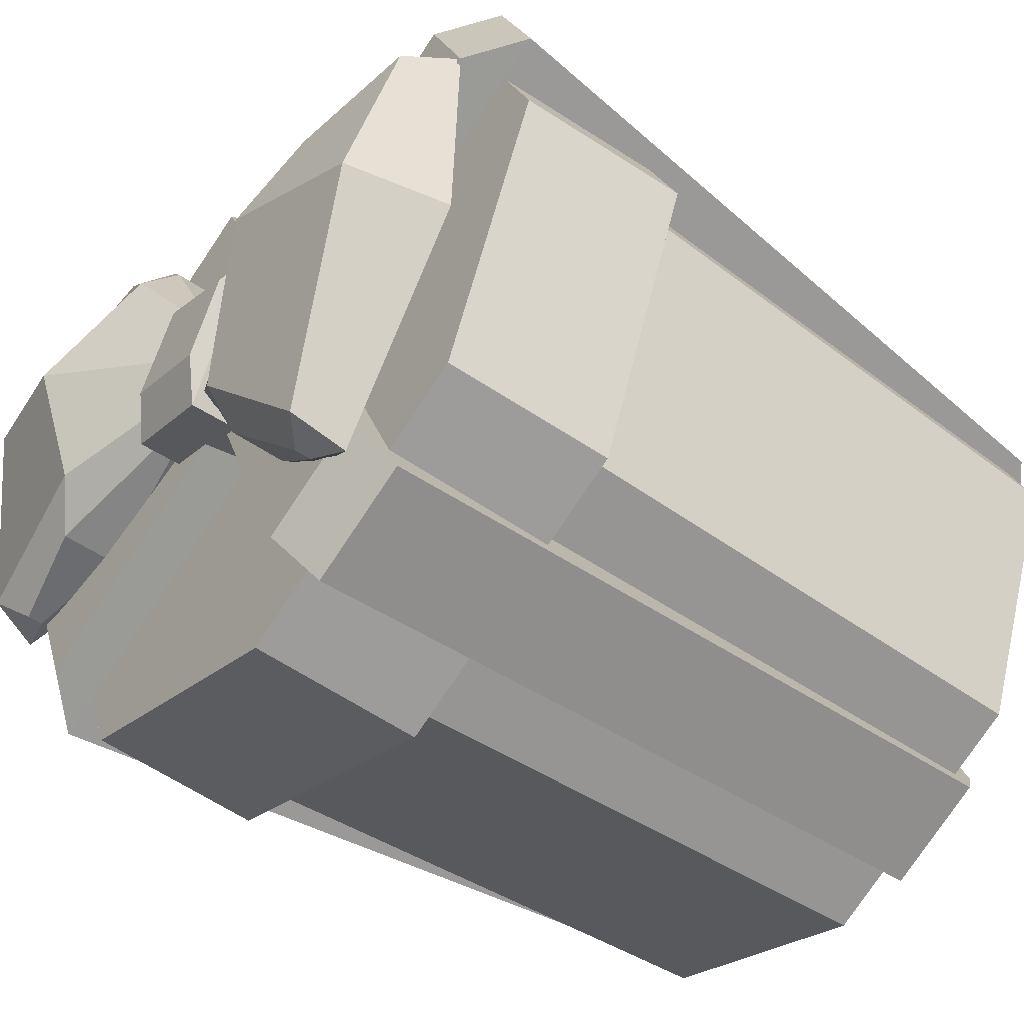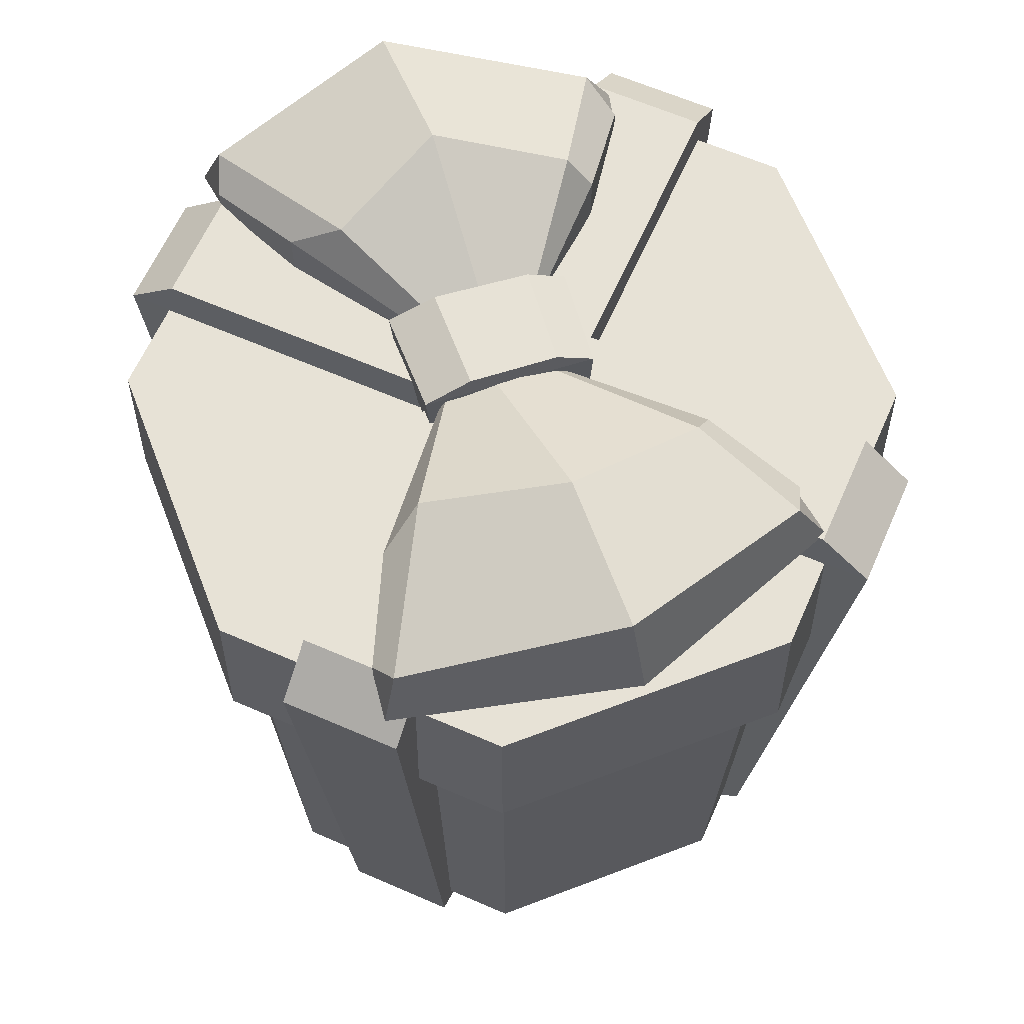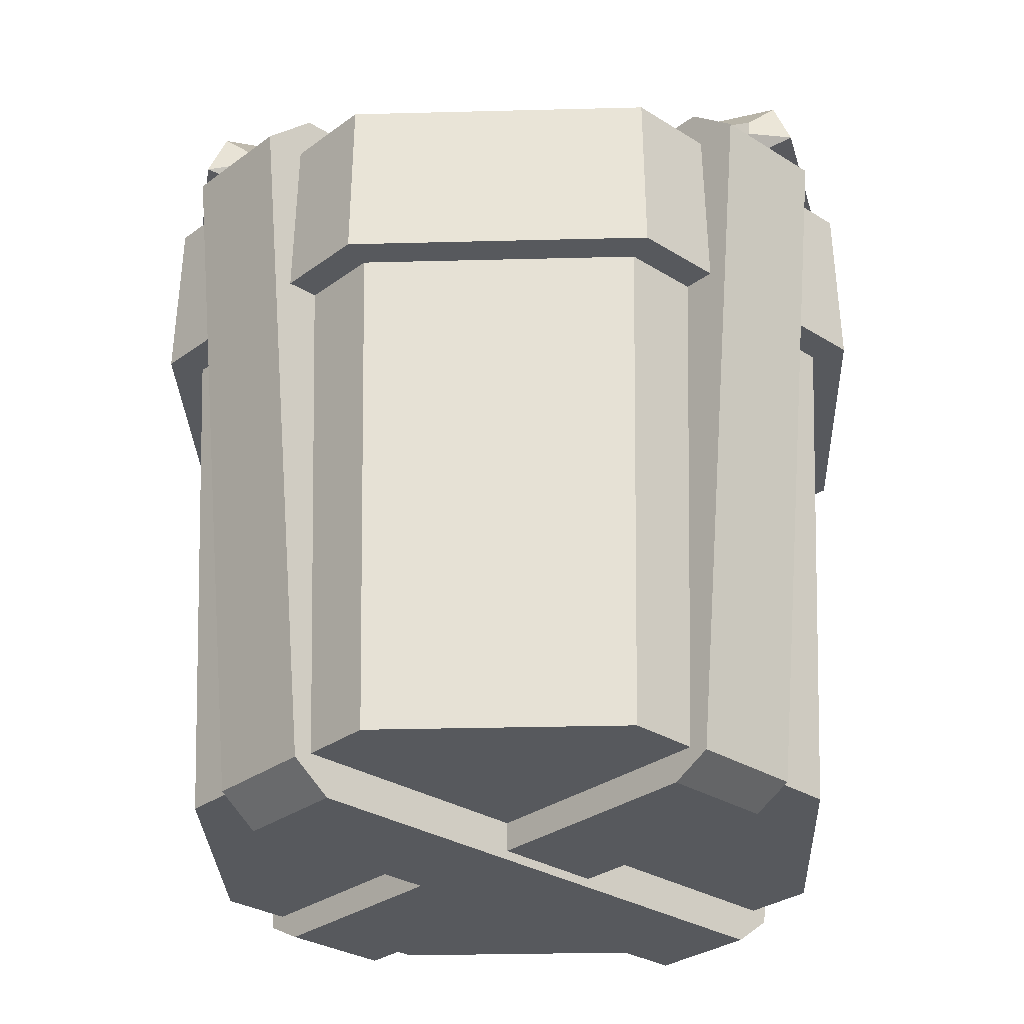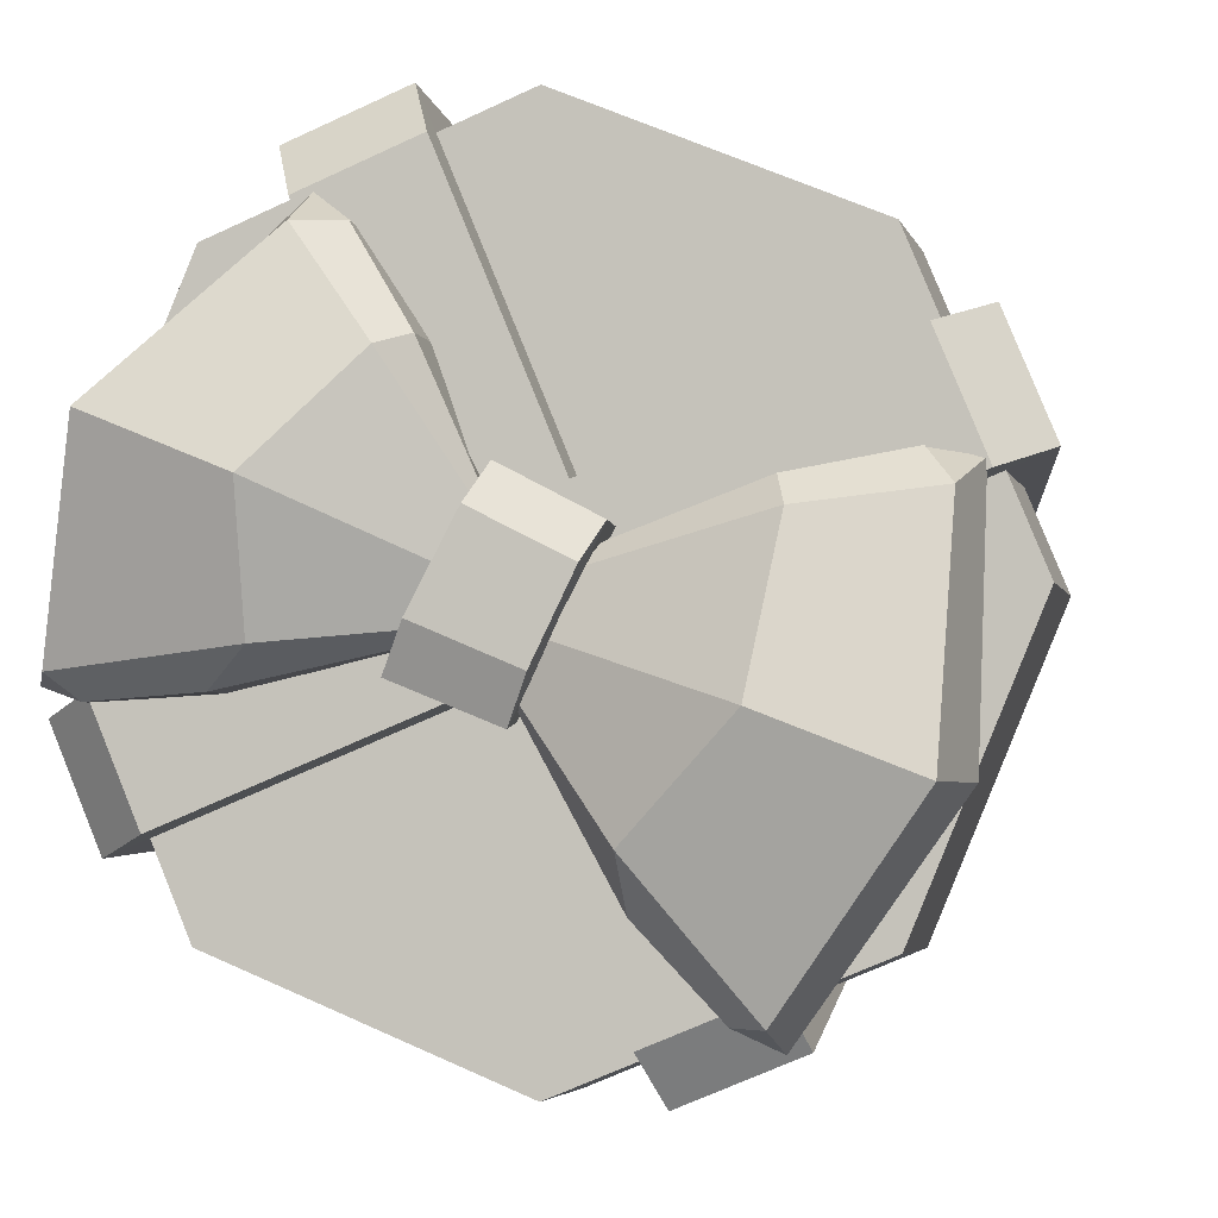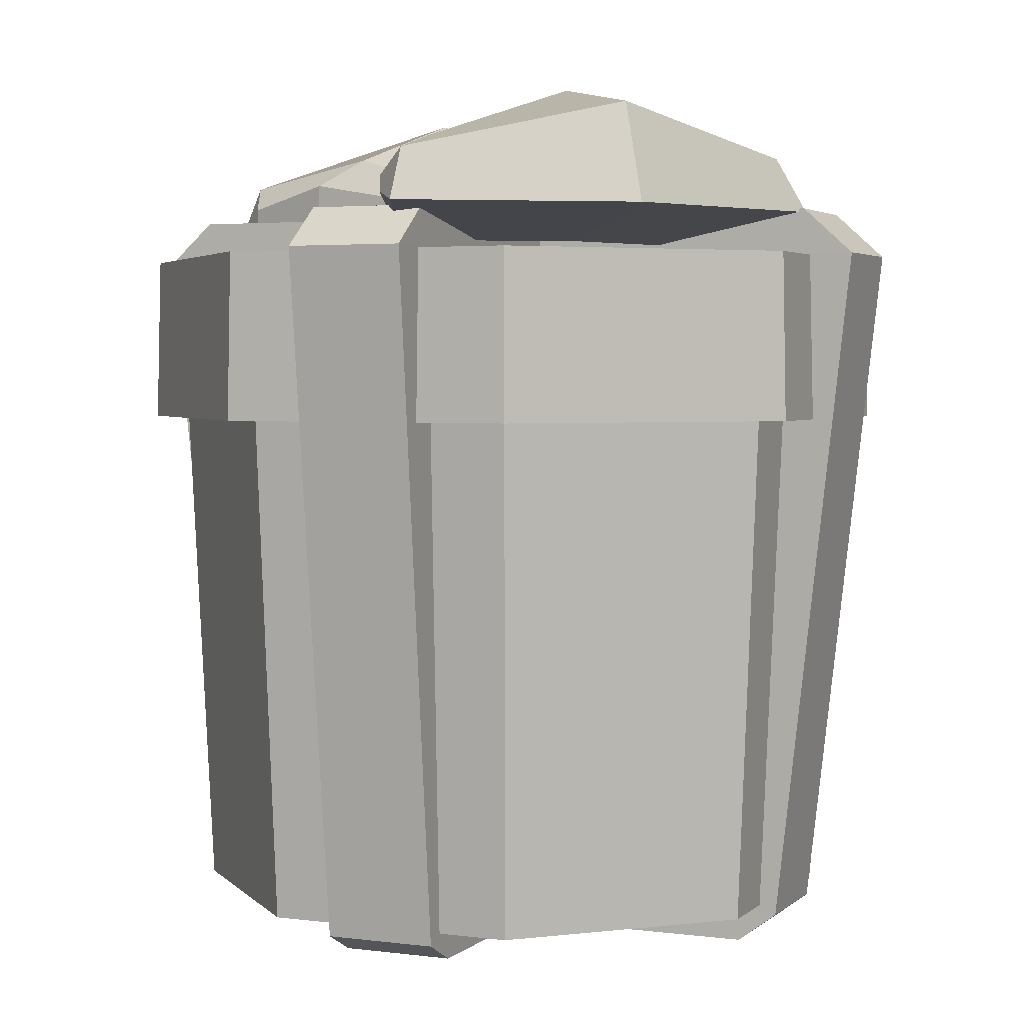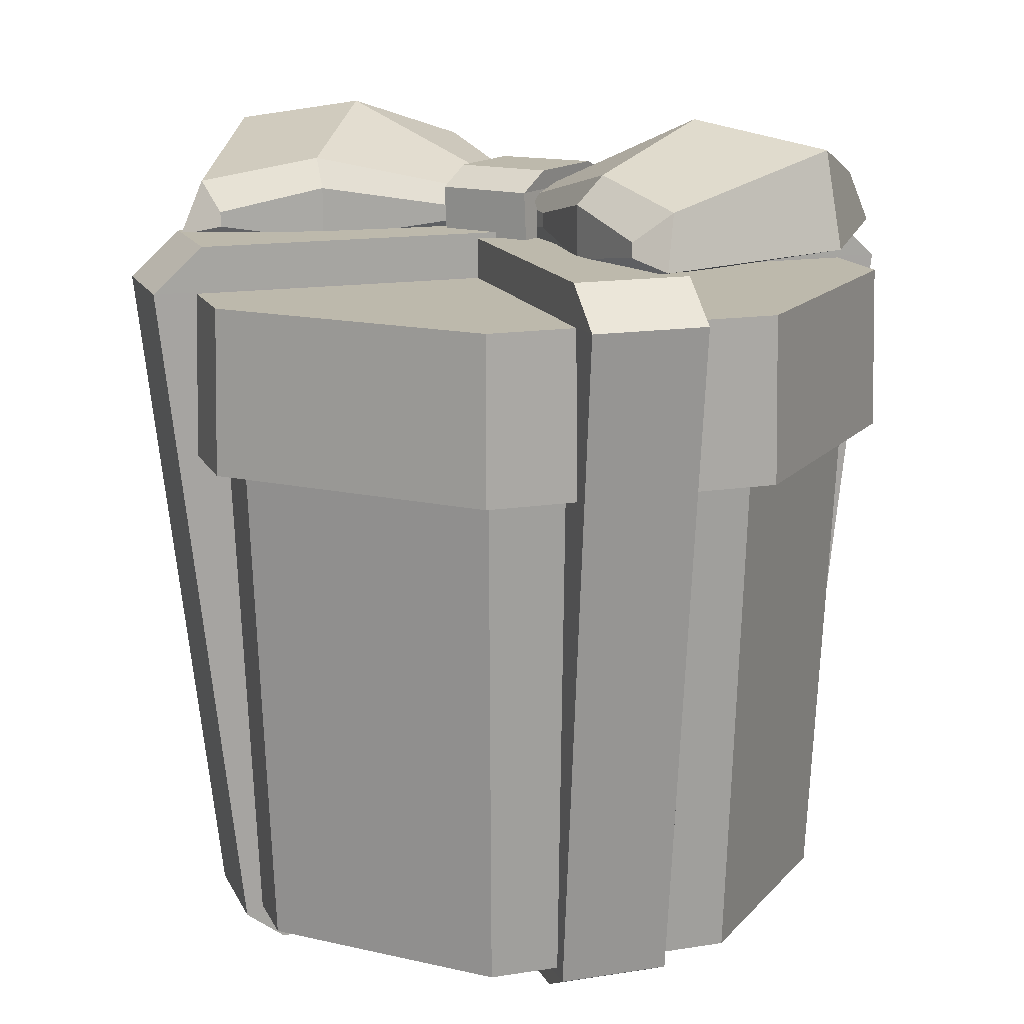
<metadata>
{"format":"obj","ext":"obj","renderer":"f3d","projection":"perspective","resolution":1024,"background":"white","views":[{"elev":-50.9,"azim":-127.2,"up":"+Z"},{"elev":63.0,"azim":-133.7,"up":"+Y"},{"elev":-29.6,"azim":159.7,"up":"+Y"},{"elev":-3.3,"azim":-169.2,"up":"+Z"},{"elev":3.3,"azim":-133.9,"up":"+Y"},{"elev":15.0,"azim":3.7,"up":"+Y"}]}
</metadata>
<code>
v 4.493 1.876 20.03
v 10.99 1.876 17.34
v 6.192 44.9 24.58
v 13 44.9 21.76
v -13 44.9 -21.76
v -6.192 44.9 -24.58
v -11.08 1.876 -17.57
v -4.583 1.876 -20.27
v 4.977 47.4 21.65
v 11.79 47.4 18.83
v -4.977 47.4 -21.65
v -11.79 47.4 -18.83
v -10.13 0.5796 -15.27
v -3.628 0.5796 -17.96
v 10.04 0.5796 15.04
v 3.539 0.5796 17.73
v -20.08 1.876 4.605
v -17.38 1.876 11.1
v -24.63 44.9 6.304
v -21.81 44.9 13.12
v 21.72 44.9 -12.89
v 24.54 44.9 -6.08
v 17.53 1.876 -10.97
v 20.22 1.876 -4.471
v -21.7 47.75 5.088
v -18.87 47.75 11.9
v 21.6 47.75 -4.865
v 18.78 47.75 -11.68
v 15.22 0 -10.02
v 17.91 0 -3.516
v -15.08 0 10.15
v -17.77 0 3.651
v 14.72 2.423 -14.72
v 0 2.423 -20.81
v -14.72 2.423 -14.72
v -20.81 2.423 0
v -14.72 2.423 14.72
v 0 2.423 20.81
v 14.72 2.423 14.72
v 20.81 2.423 0
v 15.87 36.12 -15.87
v 0 36.12 -22.44
v -15.87 36.12 -15.87
v -22.44 36.12 0
v -15.87 36.12 15.87
v 0 36.12 22.44
v 15.87 36.12 15.87
v 22.44 36.12 0
v 0 2.423 0
v 14.22 36.12 -14.22
v 0 36.12 -20.11
v -14.22 36.12 -14.22
v -20.11 36.12 0
v -14.22 36.12 14.22
v 0 36.12 20.11
v 14.22 36.12 14.22
v 20.11 36.12 0
v 13.3 4.275 -13.3
v 0 4.275 -18.81
v 0 4.275 0
v -13.3 4.275 -13.3
v -18.81 4.275 0
v -13.3 4.275 13.3
v 0 4.275 18.81
v 13.3 4.275 13.3
v 18.81 4.275 0
v -17.15 44.8 -17.15
v 0 44.8 -24.26
v 17.15 44.8 -17.15
v 24.26 44.8 0
v 17.15 44.8 17.15
v 0 44.8 24.26
v -17.15 44.8 17.15
v -24.26 44.8 0
v -17.34 34.27 -17.34
v 0 34.27 -24.53
v 17.34 34.27 -17.34
v 24.53 34.27 0
v 17.34 34.27 17.34
v 0 34.27 24.53
v -17.34 34.27 17.34
v -24.53 34.27 0
v 0 44.8 0
v -15.54 34.27 -15.54
v -0 34.27 -21.98
v 15.54 34.27 -15.54
v 21.98 34.27 0
v 15.54 34.27 15.54
v -0 34.27 21.98
v -15.54 34.27 15.54
v -21.98 34.27 0
v -15.5 42.94 -15.5
v -0 42.94 -21.92
v -0 42.94 0
v 15.5 42.94 -15.5
v 21.92 42.94 0
v 15.5 42.94 15.5
v -0 42.94 21.92
v -15.5 42.94 15.5
v -21.92 42.94 0
v 0.6855 45.4 -6.133
v -4.131 45.4 2.571
v -0.8405 51.69 -4.192
v -3.221 51.69 0.7188
v 5.001 51.69 -1.717
v 2.254 51.69 3.517
v 6.634 45.4 -3.711
v 1.295 45.4 5.425
v -4.318 50.48 2.759
v 0.3556 50.48 -6.814
v 6.304 50.48 -4.392
v 1.108 50.48 5.613
v -5.951 45.6 -15.23
v -12.61 45.6 4.211
v -4.989 52.39 -12.27
v -12.72 52.36 3.134
v 1.257 49.43 -3.776
v 0.09984 49.43 -0.18
v 1.257 47.55 -3.776
v 0.09984 47.55 -0.18
v -12.12 47.55 -21.68
v -21.43 47.55 5.609
v -20.23 50.91 4.09
v -11.63 50.78 -20.36
v -3.942 48.17 1.892
v -12.16 47.2 4.738
v -3.942 49.11 1.892
v -12.16 50.58 4.738
v -18.7 49.12 6.036
v -18.7 48.18 6.036
v -0.4098 48.17 -7.007
v -5.273 47.2 -15.37
v -5.273 50.58 -15.37
v -0.4098 49.11 -7.007
v -9.691 48.18 -20.37
v -9.691 49.12 -20.37
v 15.03 45.6 -4.433
v 5.457 45.6 11.54
v 12.24 52.39 -2.859
v 6.319 52.36 10.89
v 1.763 49.43 -1.873
v 0.2934 49.43 1.099
v 1.765 47.55 -1.878
v 0.2934 47.55 1.099
v 23.96 47.55 -4.599
v 10.5 47.55 18.91
v 10.79 50.91 17
v 22.67 50.78 -4.024
v 2.288 48.17 4.951
v 4.765 47.2 11.58
v 2.288 49.11 4.951
v 4.765 50.58 11.58
v 8.315 49.12 17.22
v 8.315 48.18 17.22
v 6.19 48.17 -3.071
v 14.65 47.2 -5.003
v 14.65 50.58 -5.005
v 6.19 49.11 -3.071
v 21.31 48.18 -5.4
v 21.31 49.12 -5.4
v 12 55.21 4.752
v 20.34 53.69 8.135
v 21.34 47.55 9.06
v 13.35 45.6 5.099
v 1.029 47.55 -0.3896
v 1.028 49.43 -0.387
v -11.2 55.21 -5.908
v 0.6786 49.43 -1.978
v 0.6786 47.55 -1.978
v -12.44 45.6 -6.52
v -20.93 47.55 -9.254
v -19.56 53.69 -9.218
f 1 2 4 3
f 9 10 11 12
f 5 6 8 7
f 13 14 15 16
f 2 8 6 4
f 7 1 3 5
f 3 4 10 9
f 4 6 11 10
f 6 5 12 11
f 5 3 9 12
f 7 8 14 13
f 8 2 15 14
f 2 1 16 15
f 1 7 13 16
f 17 18 20 19
f 25 26 27 28
f 21 22 24 23
f 29 30 31 32
f 18 24 22 20
f 23 17 19 21
f 19 20 26 25
f 20 22 27 26
f 22 21 28 27
f 21 19 25 28
f 23 24 30 29
f 24 18 31 30
f 18 17 32 31
f 17 23 29 32
f 33 34 42 41
f 34 35 43 42
f 35 36 44 43
f 36 37 45 44
f 37 38 46 45
f 38 39 47 46
f 39 40 48 47
f 40 33 41 48
f 34 33 49
f 35 34 49
f 36 35 49
f 37 36 49
f 38 37 49
f 39 38 49
f 40 39 49
f 33 40 49
f 58 59 60
f 59 61 60
f 61 62 60
f 62 63 60
f 63 64 60
f 64 65 60
f 65 66 60
f 66 58 60
f 41 42 51 50
f 42 43 52 51
f 43 44 53 52
f 44 45 54 53
f 45 46 55 54
f 46 47 56 55
f 47 48 57 56
f 48 41 50 57
f 50 51 59 58
f 51 52 61 59
f 52 53 62 61
f 53 54 63 62
f 54 55 64 63
f 55 56 65 64
f 56 57 66 65
f 57 50 58 66
f 67 68 76 75
f 68 69 77 76
f 69 70 78 77
f 70 71 79 78
f 71 72 80 79
f 72 73 81 80
f 73 74 82 81
f 74 67 75 82
f 68 67 83
f 69 68 83
f 70 69 83
f 71 70 83
f 72 71 83
f 73 72 83
f 74 73 83
f 67 74 83
f 92 93 94
f 93 95 94
f 95 96 94
f 96 97 94
f 97 98 94
f 98 99 94
f 99 100 94
f 100 92 94
f 75 76 85 84
f 76 77 86 85
f 77 78 87 86
f 78 79 88 87
f 79 80 89 88
f 80 81 90 89
f 81 82 91 90
f 82 75 84 91
f 84 85 93 92
f 85 86 95 93
f 86 87 96 95
f 87 88 97 96
f 88 89 98 97
f 89 90 99 98
f 90 91 100 99
f 91 84 92 100
f 101 102 109 110
f 103 104 106 105
f 111 112 108 107
f 107 108 102 101
f 102 108 112 109
f 107 101 110 111
f 110 109 104 103
f 111 110 103 105
f 105 106 112 111
f 109 112 106 104
f 121 171 172 124
f 115 167 168 117
f 117 168 169 119
f 119 169 170 113
f 126 125 127 128
f 131 132 133 134
f 113 170 171 121
f 126 128 129 130
f 172 167 115 124
f 133 132 135 136
f 114 120 125 126
f 120 118 127 125
f 118 116 128 127
f 116 123 129 128
f 123 122 130 129
f 122 114 126 130
f 119 113 132 131
f 115 117 134 133
f 117 119 131 134
f 113 121 135 132
f 121 124 136 135
f 124 115 133 136
f 145 148 162 163
f 139 141 166 161
f 141 143 165 166
f 143 137 164 165
f 150 152 151 149
f 155 158 157 156
f 137 145 163 164
f 150 154 153 152
f 161 162 148 139
f 157 160 159 156
f 138 150 149 144
f 144 149 151 142
f 142 151 152 140
f 140 152 153 147
f 147 153 154 146
f 146 154 150 138
f 143 155 156 137
f 139 157 158 141
f 141 158 155 143
f 137 156 159 145
f 145 159 160 148
f 148 160 157 139
f 140 147 162 161
f 163 162 147 146
f 164 163 146 138
f 165 164 138 144
f 166 165 144 142
f 161 166 142 140
f 167 116 118 168
f 169 168 118 120
f 170 169 120 114
f 171 170 114 122
f 172 171 122 123
f 116 167 172 123

</code>
